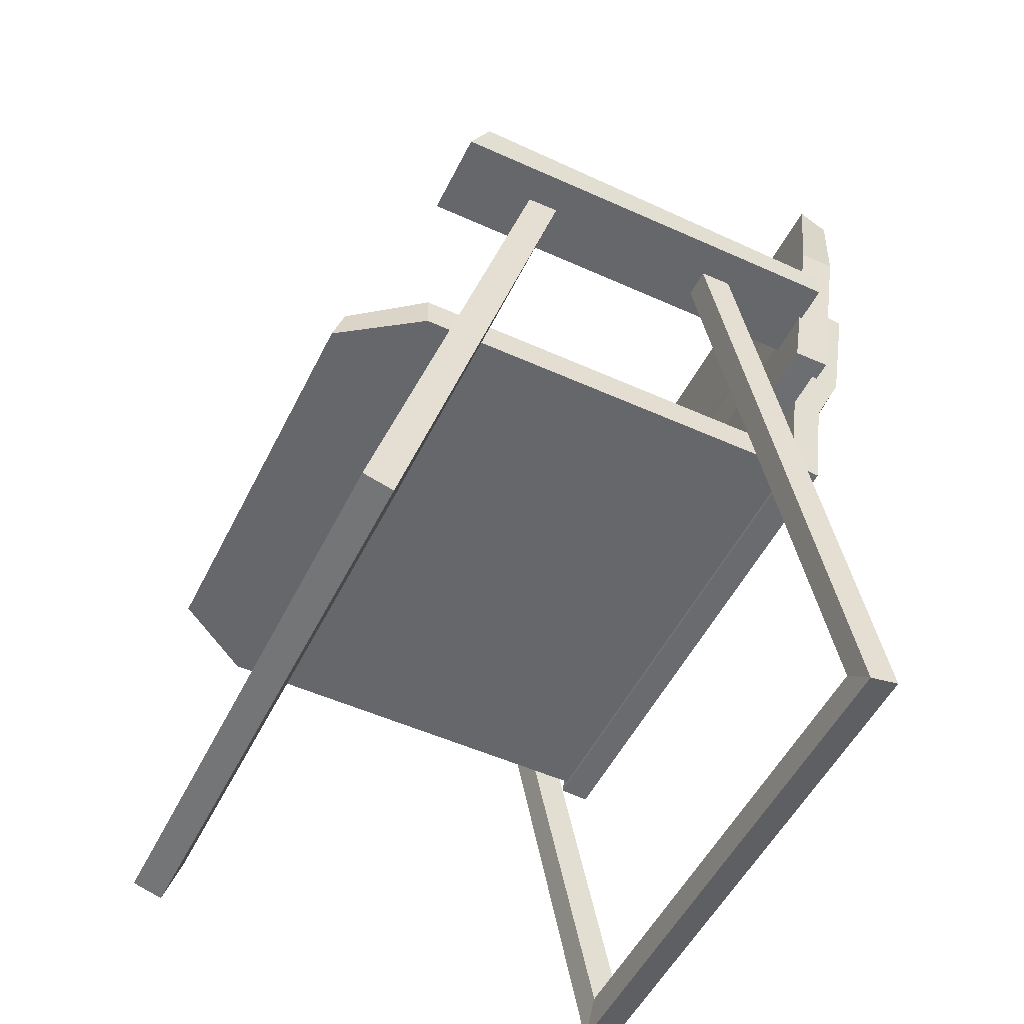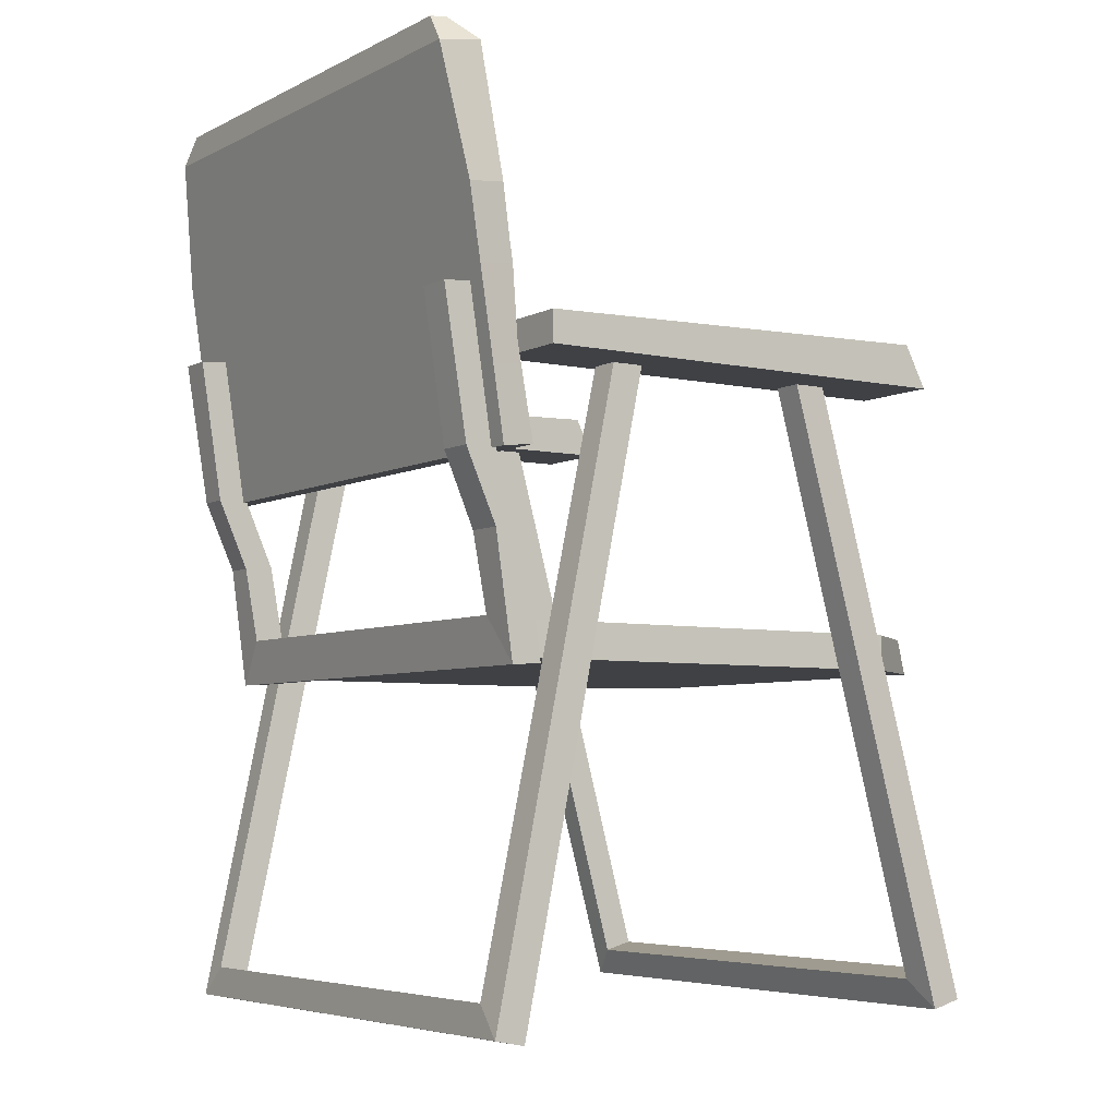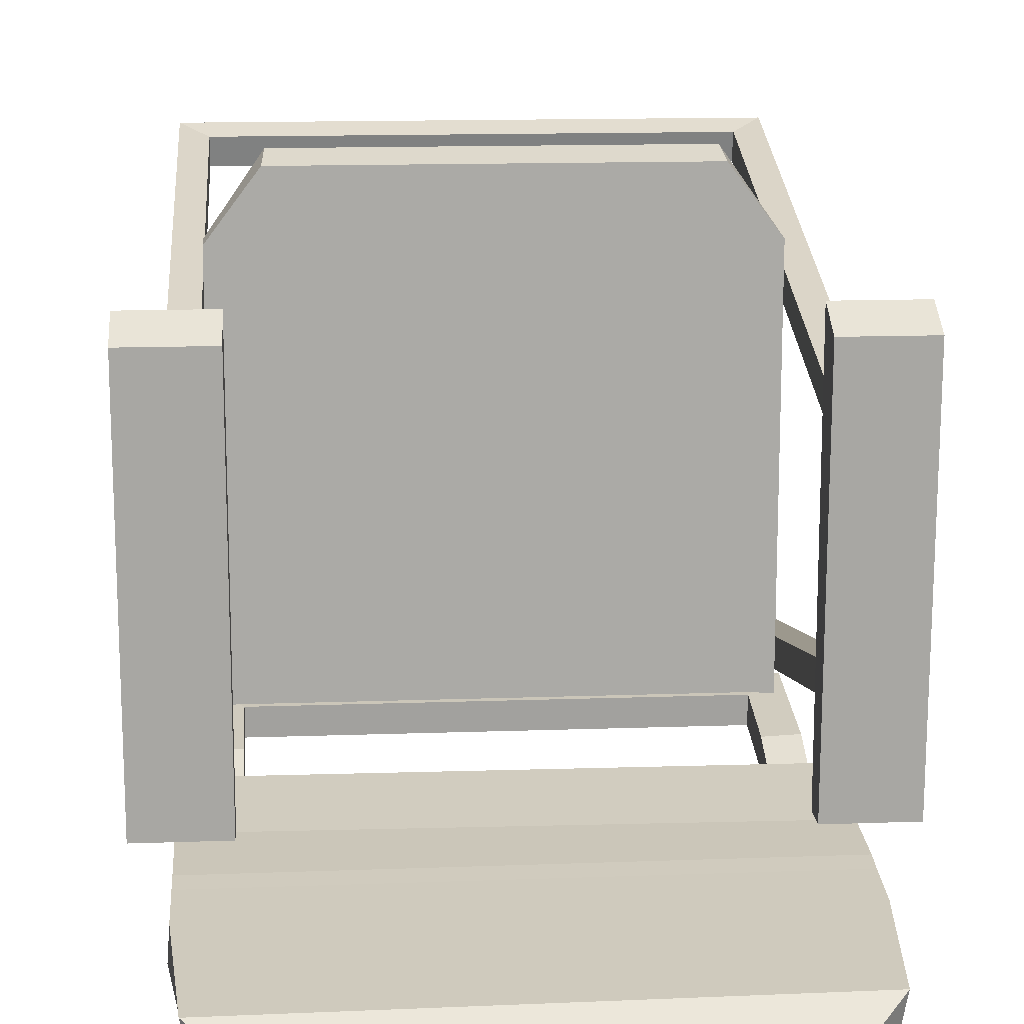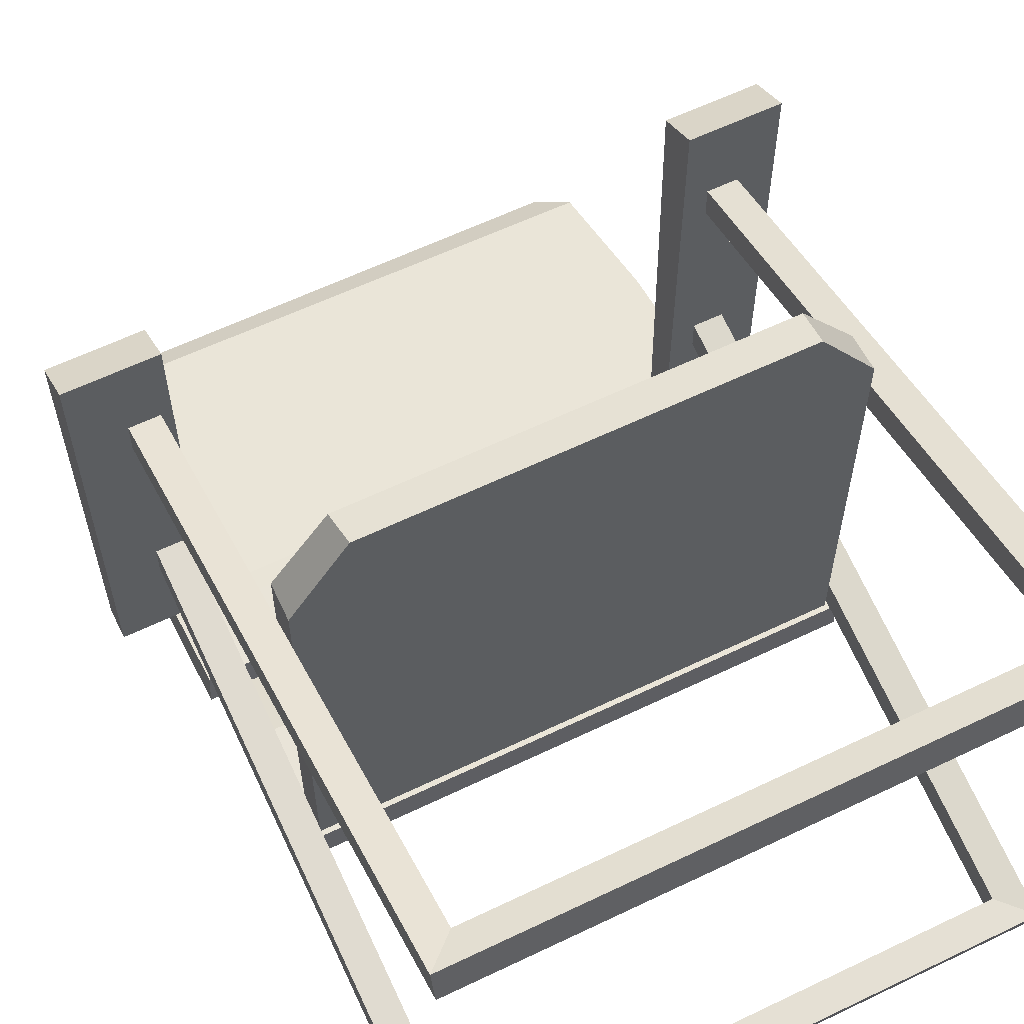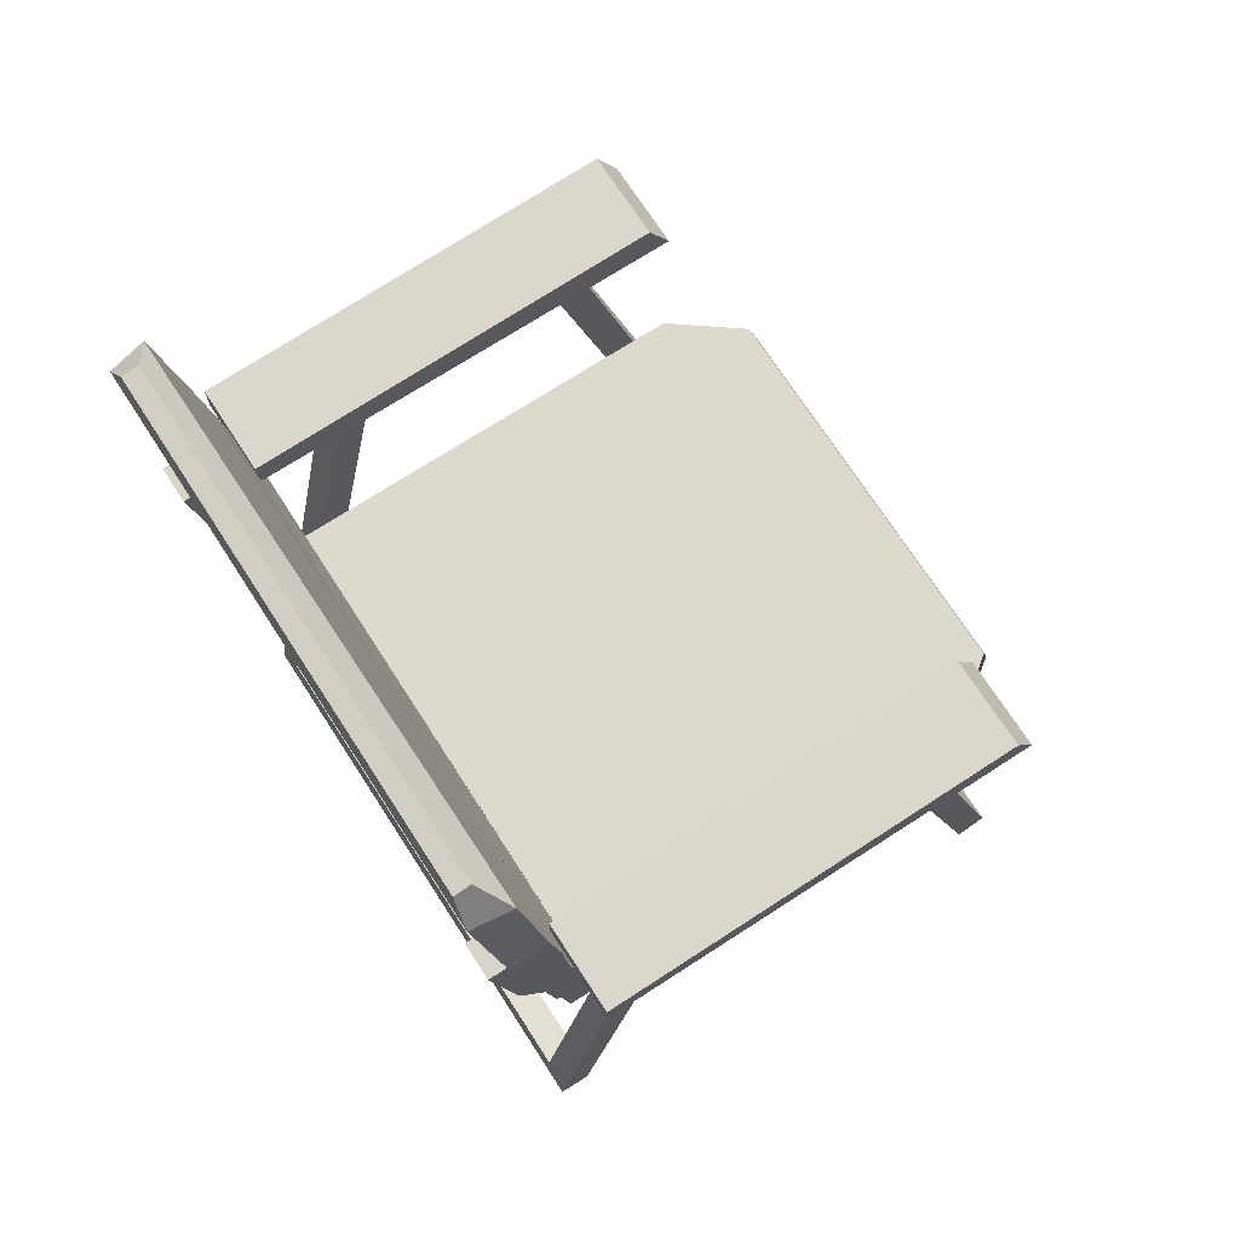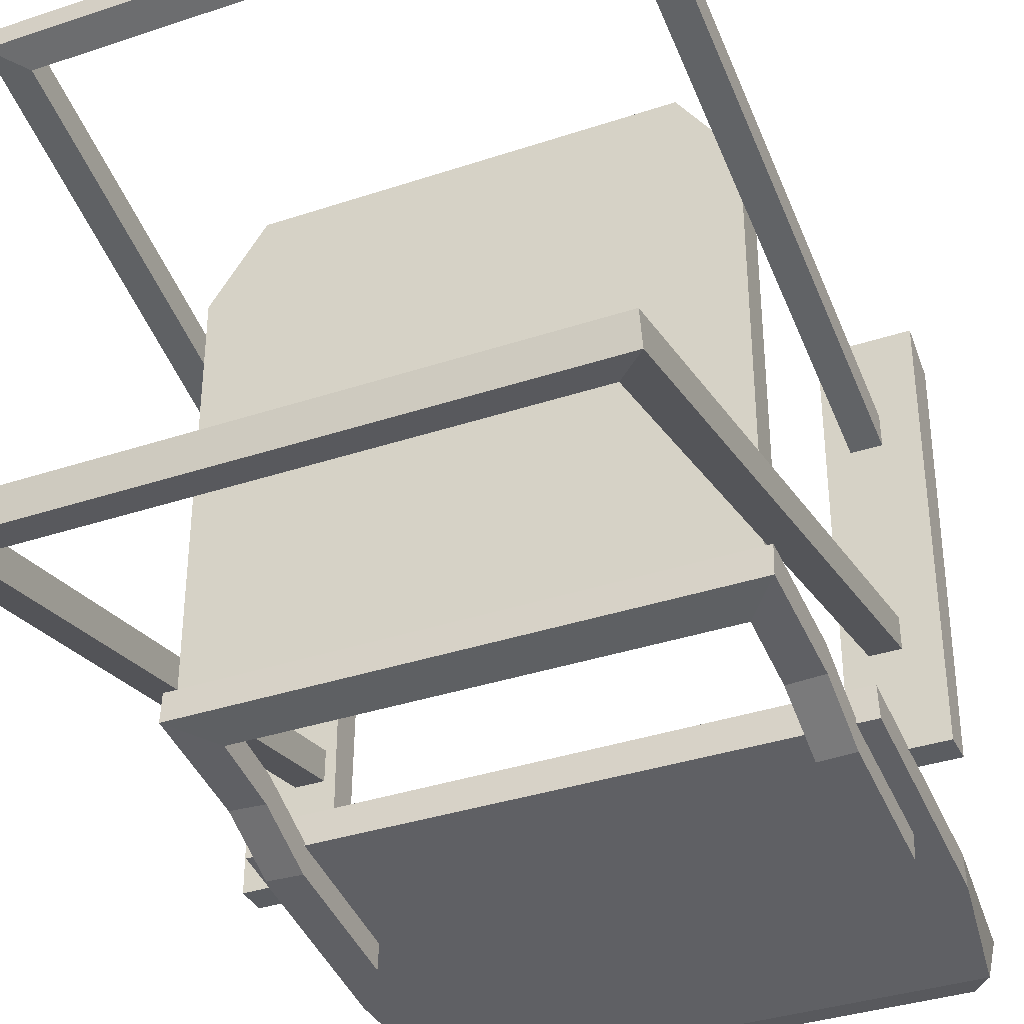
<metadata>
{"format":"obj","ext":"obj","renderer":"f3d","projection":"perspective","resolution":1024,"background":"white","views":[{"elev":-52.1,"azim":64.0,"up":"+Y"},{"elev":-5.5,"azim":-123.8,"up":"+Y"},{"elev":14.5,"azim":175.6,"up":"+Z"},{"elev":61.1,"azim":-26.1,"up":"+Z"},{"elev":71.9,"azim":-122.9,"up":"+Y"},{"elev":-36.0,"azim":23.6,"up":"+Z"}]}
</metadata>
<code>
v -25.38 34.8 -21.31
v -25.38 34.8 22.71
v -25.31 38.38 -21.31
v -25.31 38.38 22.71
v 26.88 38.38 -21.31
v 26.88 38.38 22.71
v 26.95 34.8 -21.31
v 26.95 34.8 22.71
v 21.27 34.8 30.85
v -19.7 34.8 30.85
v 21.55 38.38 29.73
v -19.98 38.38 29.73
v -33.65 62.55 -23.07
v -33.65 62.55 21.41
v -33.65 65.7 -23.07
v -24.62 65.7 -23.07
v -24.62 62.55 21.41
v -24.62 62.55 -23.07
v -33.65 66.75 19.2
v -24.62 66.75 19.2
v 24.62 62.55 -23.07
v 24.62 62.55 21.41
v 24.62 65.7 -23.07
v 33.65 65.7 -23.07
v 33.65 62.55 21.41
v 33.65 62.55 -23.07
v 24.62 66.75 19.2
v 33.65 66.75 19.2
v -28.24 54.18 -21.69
v -27.13 91.54 -26.81
v -28.55 53.77 -25.07
v -26.51 91.03 -30.85
v 29.97 53.77 -25.07
v 27.93 91.03 -30.85
v 29.7 54.21 -21.48
v 28.55 91.47 -27.26
v 25.7 94.15 -28.85
v -24.28 94.15 -28.85
v 25.7 93.88 -30.53
v -24.28 93.88 -30.53
v -28.24 78.2 -24.98
v -28.55 77.73 -28.78
v 29.97 77.73 -28.78
v 29.7 78.17 -25.2
v -28.75 0.6196 -25.98
v -28.73 0 -22.85
v -28.77 63.92 -12.75
v -28.73 63.26 -9.626
v -25.77 63.92 -12.75
v -25.73 63.26 -9.626
v -25.73 3.066 -22.53
v -25.75 3.685 -25.66
v 30.02 0.6196 -25.98
v 30 0 -22.85
v 27.04 63.92 -12.75
v 27 63.26 -9.626
v 30.04 63.92 -12.75
v 30 63.26 -9.626
v 27.02 3.685 -25.66
v 27 3.066 -22.53
v -28.73 0.7597 26.2
v -28.71 1.612 29.28
v -28.73 63.52 8.828
v -28.7 64.34 11.91
v -25.73 63.52 8.828
v -25.69 64.34 11.91
v -25.71 4.498 28.19
v -25.73 3.646 25.12
v 30 0.7597 26.2
v 29.98 1.612 29.28
v 27 63.52 8.828
v 26.96 64.34 11.91
v 30 63.52 8.828
v 29.96 64.34 11.91
v 27 3.646 25.12
v 26.98 4.498 28.19
v -26.46 34.06 -22.73
v -26.46 34.26 -19.67
v -26.46 68.8 -30.19
v -26.46 69.01 -27.13
v -22.78 68.8 -30.19
v -22.78 69.01 -27.13
v -22.78 38.96 -20.2
v -22.78 38.76 -23.26
v 27.84 34.06 -22.73
v 27.84 34.26 -19.67
v 24.16 68.8 -30.19
v 24.16 69.01 -27.13
v 27.84 68.8 -30.19
v 27.84 69.01 -27.13
v 24.16 38.76 -23.26
v 24.16 38.96 -20.2
v -26.46 46.78 -21.5
v -26.46 46.58 -24.56
v -22.78 46.55 -24.74
v -22.78 46.75 -21.68
v 24.16 46.77 -21.6
v 24.16 46.56 -24.66
v 27.84 46.59 -24.44
v 27.84 46.8 -21.38
v -26.46 54.08 -24.72
v -26.46 53.87 -27.78
v -22.78 53.86 -27.9
v -22.78 54.06 -24.84
v 24.16 54.07 -24.79
v 24.16 53.86 -27.85
v 27.84 53.88 -27.7
v 27.84 54.09 -24.64
v -25.31 38.38 15.12
v 26.88 38.38 15.12
v 26.95 34.8 15.12
v -25.38 34.8 15.12
v -25.31 38.38 -0.1478
v 26.88 38.38 -0.1478
v 26.95 34.8 -0.1478
v -25.38 34.8 -0.1478
v -25.31 38.38 -2.259
v 26.88 38.38 -2.259
v 26.95 34.8 -2.259
v -25.38 34.8 -2.259
v -25.31 38.38 -8.565
v 26.88 38.38 -8.565
v 26.95 34.8 -8.565
v -25.38 34.8 -8.565
v -25.31 38.38 -10.98
v 26.88 38.38 -10.98
v 26.95 34.8 -10.98
v -25.38 34.8 -10.98
v 26.88 38.38 6.563
v 26.95 34.8 6.563
v -25.38 34.8 6.563
v -25.31 38.38 6.563
v 26.88 38.38 8.835
v 26.95 34.8 8.835
v -25.38 34.8 8.835
v -25.31 38.38 8.835
v -28.24 73.01 -24.3
v -28.55 72.56 -27.98
v 29.97 72.56 -27.98
v 29.7 73 -24.39
v -28.24 70.76 -23.93
v -28.55 70.3 -27.63
v 29.97 70.3 -27.63
v 29.7 70.74 -24.04
v -28.24 63.8 -23.43
v -28.55 63.43 -26.57
v 29.97 63.43 -26.57
v 29.7 63.87 -22.98
v -28.24 61.56 -23.03
v -28.55 61.18 -26.22
v 29.97 61.18 -26.22
v 29.7 61.62 -22.63
f 1 128 125 3
f 3 125 126 5
f 5 126 127 7
f 7 127 128 1
f 10 9 11 12
f 2 8 9 10
f 8 6 11 9
f 6 4 12 11
f 4 2 10 12
f 15 19 20 16
f 17 18 16 20
f 18 17 14 13
f 18 13 15 16
f 14 19 15 13
f 14 17 20 19
f 23 27 28 24
f 25 26 24 28
f 26 25 22 21
f 26 21 23 24
f 22 27 23 21
f 22 25 28 27
f 29 149 150 31
f 31 150 151 33
f 33 151 152 35
f 35 152 149 29
f 38 37 39 40
f 35 29 31 33
f 30 36 37 38
f 36 34 39 37
f 34 32 40 39
f 32 30 38 40
f 41 30 32 42
f 43 42 32 34
f 44 43 34 36
f 41 44 36 30
f 45 46 48 47
f 49 50 51 52
f 46 51 50 48
f 52 45 47 49
f 59 60 56 55
f 57 58 54 53
f 60 54 58 56
f 53 59 55 57
f 46 45 53 54
f 51 46 54 60
f 45 52 59 53
f 52 51 60 59
f 61 62 64 63
f 65 66 67 68
f 62 67 66 64
f 68 61 63 65
f 75 76 72 71
f 73 74 70 69
f 76 70 74 72
f 69 75 71 73
f 62 61 69 70
f 67 62 70 76
f 61 68 75 69
f 68 67 76 75
f 77 78 93 94
f 79 80 82 81
f 95 96 83 84
f 78 83 96 93
f 84 77 94 95
f 91 92 97 98
f 87 88 90 89
f 99 100 86 85
f 92 86 100 97
f 85 91 98 99
f 78 77 85 86
f 83 78 86 92
f 77 84 91 85
f 84 83 92 91
f 94 93 101 102
f 95 94 102 103
f 103 104 96 95
f 93 96 104 101
f 98 97 105 106
f 99 98 106 107
f 107 108 100 99
f 97 100 108 105
f 102 101 80 79
f 103 102 79 81
f 81 82 104 103
f 106 105 88 87
f 107 106 87 89
f 89 90 108 107
f 109 4 6 110
f 111 110 6 8
f 112 111 8 2
f 109 112 2 4
f 113 132 129 114
f 115 114 129 130
f 116 115 130 131
f 113 116 131 132
f 117 113 114 118
f 119 118 114 115
f 120 119 115 116
f 117 120 116 113
f 121 117 118 122
f 123 122 118 119
f 124 123 119 120
f 121 124 120 117
f 125 121 122 126
f 127 126 122 123
f 128 127 123 124
f 125 128 124 121
f 130 129 133 134
f 131 130 134 135
f 132 131 135 136
f 129 132 136 133
f 134 133 110 111
f 135 134 111 112
f 136 135 112 109
f 133 136 109 110
f 137 41 42 138
f 139 138 42 43
f 140 139 43 44
f 137 140 44 41
f 141 137 138 142
f 143 142 138 139
f 144 143 139 140
f 141 144 140 137
f 145 141 142 146
f 147 146 142 143
f 148 147 143 144
f 145 148 144 141
f 149 145 146 150
f 151 150 146 147
f 152 151 147 148
f 149 152 148 145

</code>
